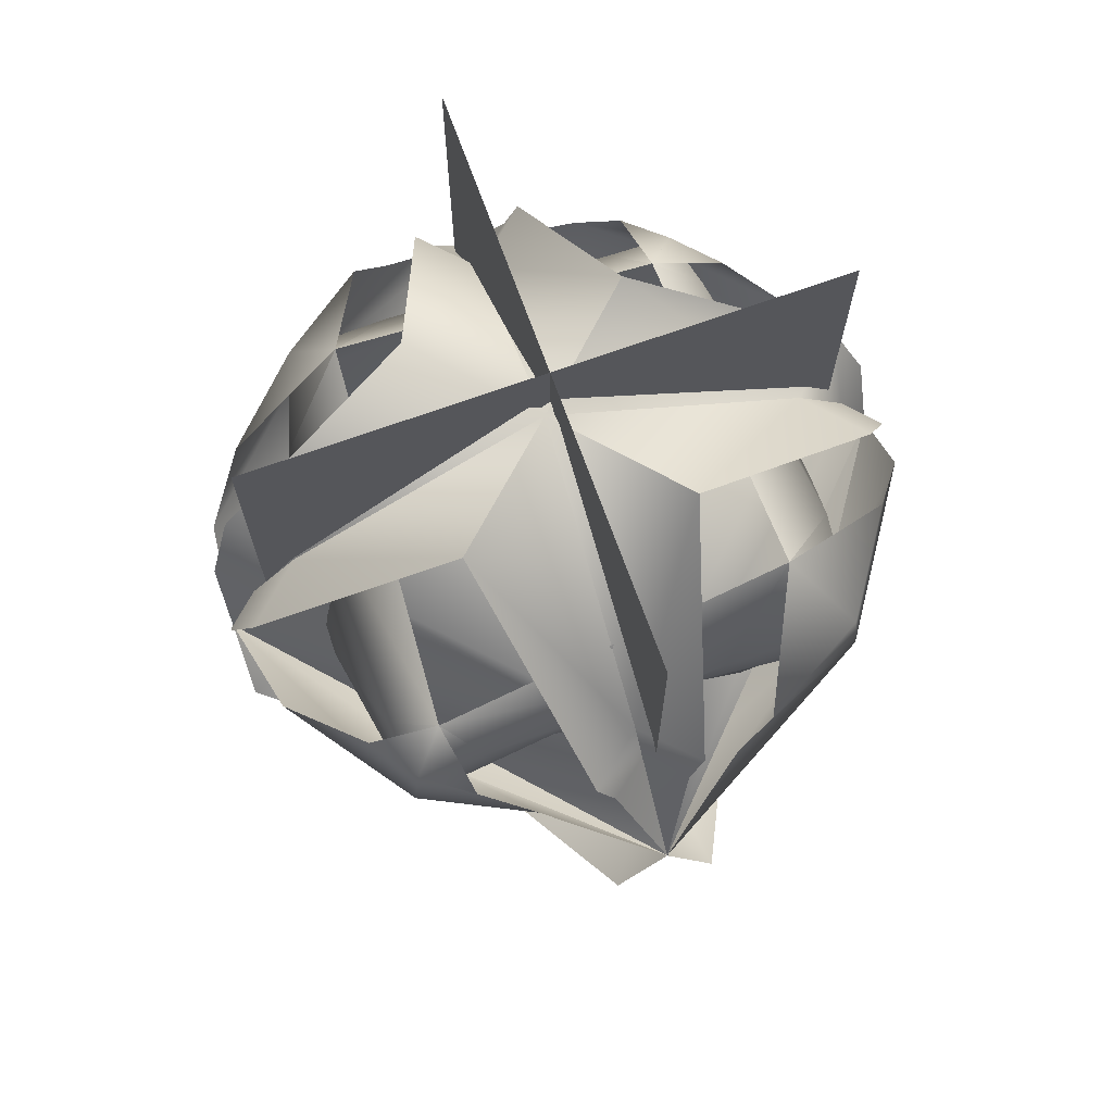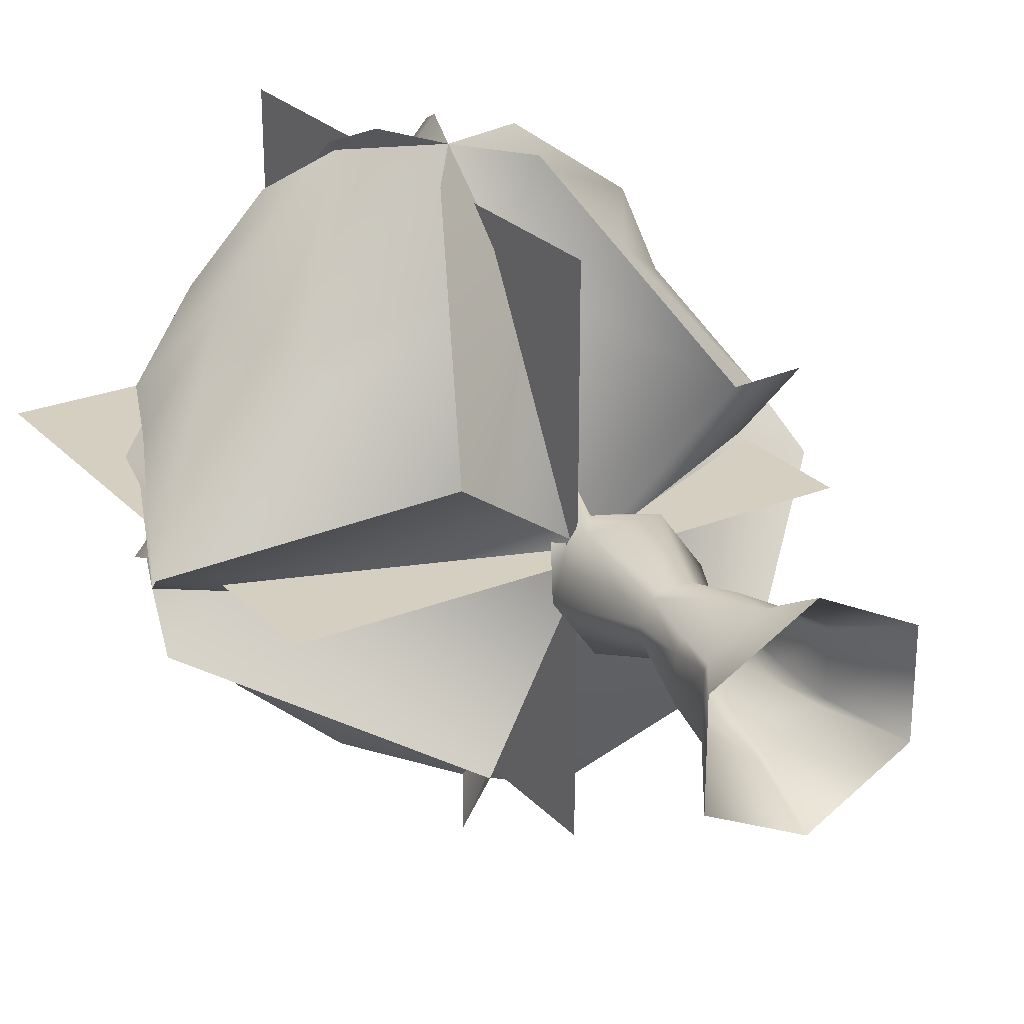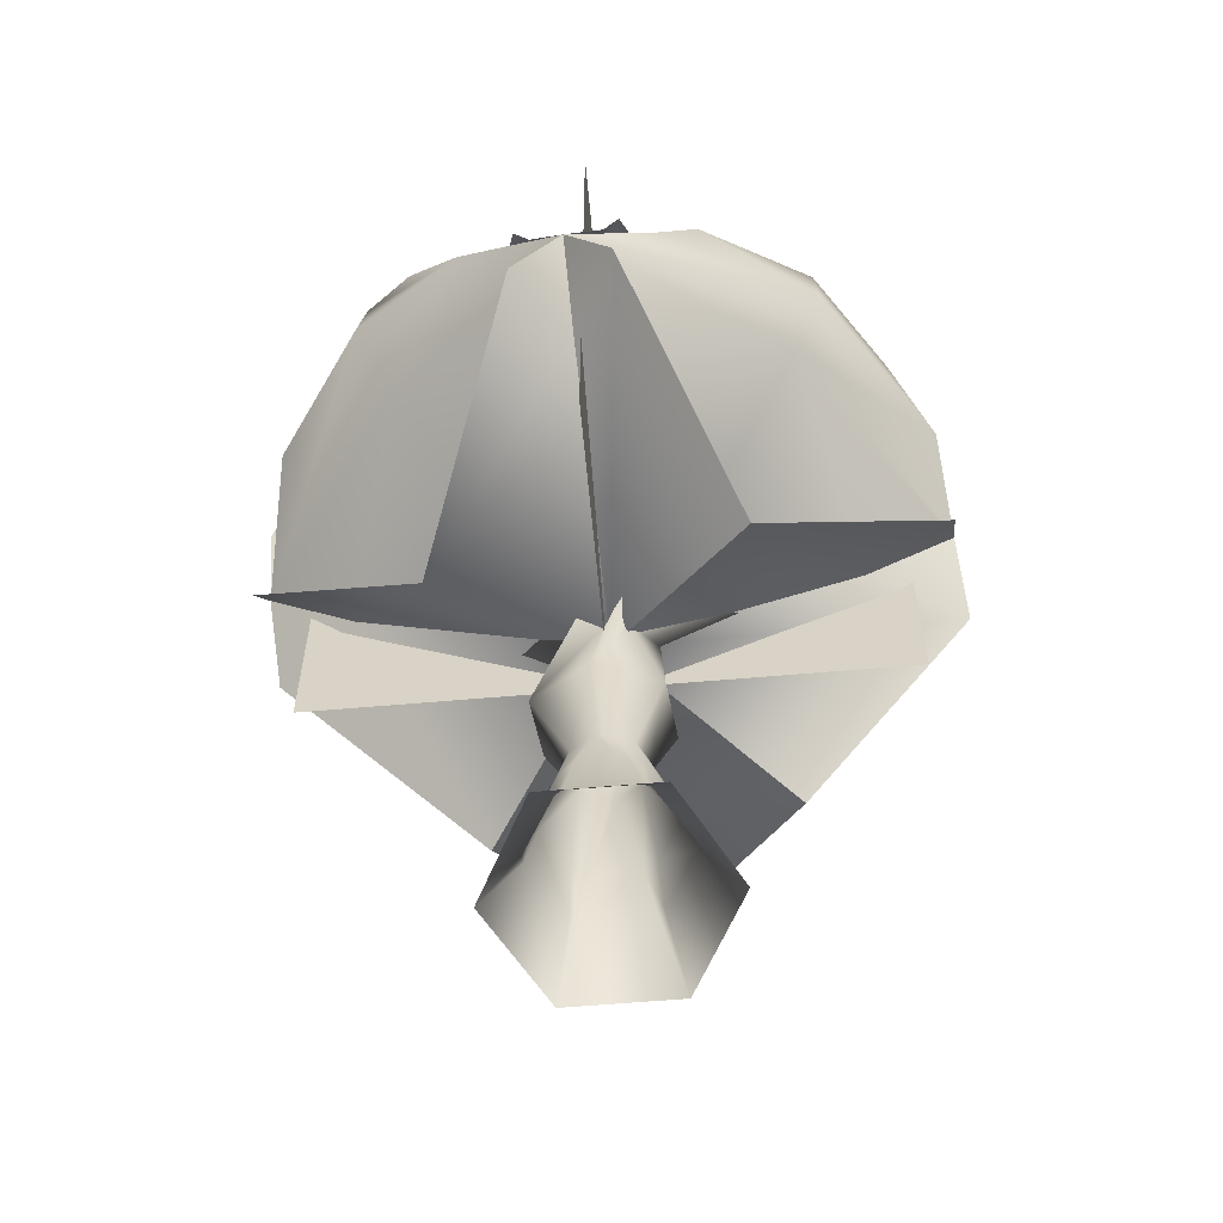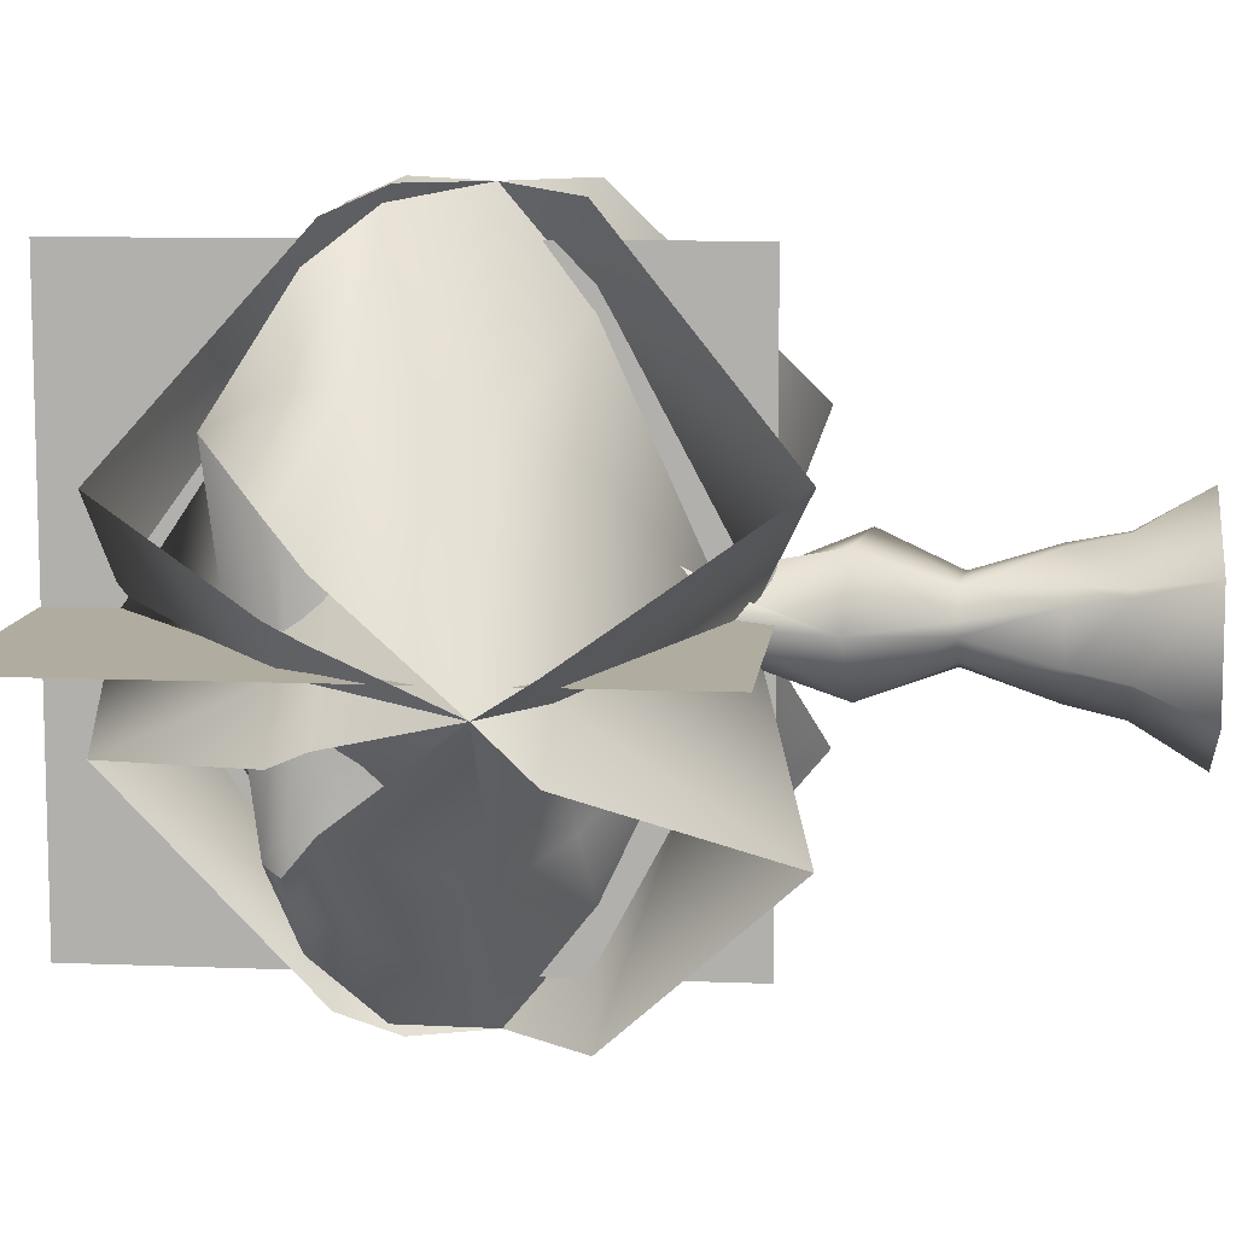
<metadata>
{"format":"obj","ext":"obj","renderer":"f3d","projection":"perspective","resolution":1024,"background":"white","views":[{"elev":70.5,"azim":70.2,"up":"+Y"},{"elev":25.9,"azim":-32.7,"up":"+Z"},{"elev":-60.1,"azim":95.1,"up":"+Y"},{"elev":9.9,"azim":-84.0,"up":"+Z"}]}
</metadata>
<code>
o dragonblight_treeinfected02
v -1.492 14.81 -3.342
v -0.1621 20.68 -0.3021
v -0.3878 19.13 -2.095
v -2.768 5.598 2.233
v -3.144 5.598 1.442
v -3.645 2.653 1.933
v -3.457 2.653 2.329
v -6.098 -0.9829 3.2
v -0.1315 2.653 4.248
v 0.09577 -0.9829 6.424
v 0.3078 2.653 4.275
v 3.608 2.653 2.369
v 2.878 5.598 2.314
v 3.385 5.598 1.555
v 2.258 9.73 0.714
v 6.289 -0.9829 3.2
v 3.861 2.653 1.99
v 3.861 2.653 -1.805
v 6.289 -0.9829 -3.249
v 3.673 2.653 -2.228
v 0.3771 2.653 -4.132
v 0.09577 -0.9829 -6.473
v -3.388 2.653 -2.272
v -0.06731 2.653 -4.189
v 0.6585 5.598 -3.341
v 3.009 5.598 -1.983
v 3.385 5.598 -1.136
v -6.098 -0.9829 -3.249
v -3.645 2.653 -1.916
v -3.144 5.598 -1.359
v -2.631 5.598 -2.07
v -0.2304 5.598 -3.456
v -1.061 10.14 -1.483
v 2.258 9.73 0.04253
v 1.622 9.844 -1.348
v 1.035 9.844 -1.687
v -0.462 10.14 -1.829
v -1.492 14.81 -3.342
v 2.515 13.9 -2.986
v 4.22 13.54 0.719
v 0.8988 20.44 -1.089
v -0.3878 19.13 -2.095
v -7.734 29.79 -7.795
v 2.399 20.11 -1.249
v 1.553 19.06 -2.717
v 0.4302 27.59 -12.39
v 3.944 19.29 -0.4938
v 1.396 9.887 1.969
v 0.5199 5.598 3.676
v 0.8074 9.887 2.309
v 1.908 14.03 4.068
v 2.541 20.08 0.07784
v 9.674 31.15 -8.67
v -0.6863 10.19 2.183
v -0.3589 5.598 3.624
v 3.502 19.37 1.526
v -1.287 10.19 1.836
v -2.096 14.98 3.711
v 1.927 20.22 1.477
v 9.236 31.23 8.513
v -1.925 10.29 0.4591
v 0.4146 19.38 2.515
v 0.1029 27.22 11.52
v 0.7245 20.49 0.9379
v -3.804 15.31 0.006467
v -1.925 10.29 -0.2398
v -3.144 5.598 -1.359
v -3.645 2.653 -1.916
v -6.098 -0.9829 -3.249
v -1.091 19.64 1.118
v -7.718 29.46 7.549
v -1.061 10.14 -1.483
v -2.631 5.598 -2.07
v -7.734 29.79 -7.795
v 0.3381 26.34 14.17
v 1.482 19.58 -0.1061
v 8.05 16.19 8.892
v -9.669 39.8 -9.335
v -8.278 38.16 -11.95
v -11.6 38.16 -11.17
v -12.03 35.08 -11.63
v -3.334 35.08 -13.66
v -10.23 29.61 -10.03
v 0.9561 32.64 -12.39
v 3.855 35.08 -14.04
v 13.8 35.08 -12.76
v 12.23 31.36 -11.15
v 7.185 38.16 -13.38
v 13.54 38.16 -12.56
v 10.38 42.42 -9.499
v -9.669 39.8 -9.335
v 10.38 42.42 -9.499
v 0.2156 38.16 -14.53
v 0.4017 48.28 0.6674
v 7.065 48.11 -5.331
v 3.605 38.16 -17.47
v 0.2091 35.08 -17.39
v 2.183 35.08 -19.11
v 0.2353 30.81 -19.35
v -13.5 38.16 -0.3401
v -5.619 48.46 -5.799
v -16.45 38.16 -3.633
v -14.53 36.3 -0.4596
v -16.57 36.3 -2.824
v -19.55 29.24 -0.8003
v -0.3253 35.08 17.73
v -0.3588 30.71 19.49
v 1.442 35.08 19.64
v -0.2353 38.16 15.1
v 2.77 38.16 18.35
v 6.258 48.13 7.173
v -19.55 29.24 -0.8003
v -0.3588 30.71 19.49
v -14.53 36.3 -0.4596
v -0.2353 38.16 15.1
v -13.5 38.16 -0.3401
v 11.66 31.47 11.01
v 12.8 32.63 0.5444
v 13.42 36.3 4.878
v 13.95 35.08 13.03
v 13.72 38.16 8.898
v 13.7 38.16 12.63
v 11.81 39.67 10.75
v 12.23 31.36 -11.15
v 13.8 35.08 -12.76
v 13.14 36.3 -2.407
v 13.46 38.16 -5.045
v 13.54 38.16 -12.56
v 10.38 42.42 -9.499
v 10.38 42.42 -9.499
v 11.81 39.67 10.75
v 11.81 39.67 10.75
v 10.35 38.16 13.19
v 13.7 38.16 12.63
v 13.95 35.08 13.03
v 4.703 35.08 14.58
v 11.66 31.47 11.01
v 0.05048 32.75 12.92
v -2.896 35.08 14.4
v -12.02 35.08 11.43
v -10.21 29.19 9.768
v -6.39 38.16 13.41
v -12.13 38.16 11.54
v -9.566 42.27 9.302
v 11.81 39.67 10.75
v -9.566 42.27 9.302
v 0.2156 38.16 -14.53
v 15.12 38.16 0.8363
v 16.26 36.3 0.8061
v 0.2091 35.08 -17.39
v 20.58 30.14 0.7192
v 0.2353 30.81 -19.35
v 16.26 36.3 0.8061
v 17.66 38.16 3.949
v 17.95 36.3 2.951
v 20.58 30.14 0.7192
v -2.788 38.16 -17.87
v 0.2091 35.08 -17.39
v -1.539 35.08 -19.33
v 0.2353 30.81 -19.35
v -5.619 48.46 -5.799
v 6.258 48.13 7.173
v 15.12 38.16 0.8363
v 18.02 38.16 -2.037
v 7.065 48.11 -5.331
v 16.26 36.3 0.8061
v 20.58 30.14 0.7192
v 18.18 36.3 -1.174
v -2.205 35.08 19.46
v -0.3588 30.71 19.49
v -0.3253 35.08 17.73
v -3.434 38.16 18.06
v 20.58 30.14 0.7192
v -0.2353 38.16 15.1
v -5.938 48.45 6.341
v 15.12 38.16 0.8363
v -14.53 36.3 -0.4596
v -19.55 29.24 -0.8003
v -16.67 36.3 1.608
v -16.6 38.16 2.538
v -13.5 38.16 -0.3401
v -5.938 48.45 6.341
v 0.2353 30.81 -19.35
v 0.2156 38.16 -14.53
v -0.3013 43.48 -16.68
v -0.3013 51.88 -16.68
v -0.3013 43.48 -8.278
v -0.3013 51.88 -8.278
v -0.3013 43.48 0.1224
v -0.3013 51.88 0.1224
v -0.3013 43.48 8.522
v -0.3013 51.88 8.522
v -0.3013 43.48 16.92
v -0.3013 51.88 16.92
v -17.1 18.28 0.1224
v -17.1 26.68 0.1224
v -8.701 18.28 0.1224
v -8.701 26.68 0.1224
v -17.1 35.08 0.1224
v -8.701 35.08 0.1224
v -17.1 43.48 0.1224
v -8.701 43.48 0.1224
v -17.1 51.88 0.1224
v -8.701 51.88 0.1224
v -0.3013 51.88 0.1224
v -0.3013 43.48 0.1224
v -0.3013 35.08 0.1224
v -0.3013 26.68 0.1224
v -0.3013 18.28 0.1224
v 8.099 18.28 0.1224
v 8.099 26.68 0.1224
v 8.099 35.08 0.1224
v 8.099 43.48 0.1224
v 8.099 51.88 0.1224
v 16.5 51.88 0.1224
v 16.5 43.48 0.1224
v 16.5 35.08 0.1224
v 16.5 26.68 0.1224
v 16.5 18.28 0.1224
v -0.3013 18.28 -16.68
v -0.3013 26.68 -16.68
v -0.3013 18.28 -8.278
v -0.3013 26.68 -8.278
v -0.3013 18.28 0.1224
v -0.3013 26.68 0.1224
v -0.3013 18.28 8.522
v -0.3013 26.68 8.522
v -0.3013 18.28 16.92
v -0.3013 26.68 16.92
v -0.3013 35.08 -16.68
v -0.3013 35.08 -8.278
v -0.3013 35.08 0.1224
v -0.3013 35.08 8.522
v -0.3013 35.08 16.92
v 9.996 16.19 -7.899
v 0.7801 26.34 -14.03
v 3.767 26.34 -19.02
v 0.2353 30.81 -19.35
v -7.062 16.19 -9.735
v -15.99 26.34 -0.7087
v -20.23 26.34 -3.339
v -19.55 29.24 -0.8003
v -8.631 16.19 7.213
v 0.3381 26.34 14.17
v -3.514 26.34 18.96
v -0.3588 30.71 19.49
v 8.05 16.19 8.892
v 16.36 26.34 0.5088
v 20.51 26.34 3.535
v 20.58 30.14 0.7192
v -9.566 42.27 9.302
v -15.69 38.16 6.522
v -12.13 38.16 11.54
v -7.548 38.16 16.13
v -16.31 36.3 4.439
v -12.02 35.08 11.43
v -4.736 35.08 18.72
v -19.55 29.24 -0.8003
v -10.21 29.19 9.768
v -8.193 26.34 8.216
v -15.99 26.34 -0.7087
v 0.3381 26.34 14.17
v -0.3588 30.71 19.49
v -13.57 38.16 -8.922
v -9.669 39.8 -9.335
v -11.6 38.16 -11.17
v -15.24 36.3 -6.671
v -9.102 38.16 -13.43
v -12.03 35.08 -11.63
v -10.23 29.61 -10.03
v -19.55 29.24 -0.8003
v 0.7801 26.34 -14.03
v -7.794 26.34 -8.152
v 0.2353 30.81 -19.35
v -5.49 35.08 -17.55
v -15.99 26.34 -0.7087
v -19.55 29.24 -0.8003
v 7.686 38.16 -16.49
v 10.38 42.42 -9.499
v 13.54 38.16 -12.56
v 4.639 35.08 -18.91
v 12.23 31.36 -11.15
v 0.2353 30.81 -19.35
v 13.8 35.08 -12.76
v 17.01 38.16 -6.353
v 17.76 36.3 -4.116
v 20.58 30.14 0.7192
v 16.36 26.34 0.5088
v 9.085 26.34 -7.737
v 0.7801 26.34 -14.03
v 0.2353 30.81 -19.35
v 13.95 35.08 13.03
v 6.577 35.08 18.23
v -0.3588 30.71 19.49
v 11.03 38.16 14.51
v 13.7 38.16 12.63
v 11.81 39.67 10.75
v 11.66 31.47 11.01
v 0.3381 26.34 14.17
v 17.29 36.3 7.066
v 15.63 38.16 9.978
v 20.58 30.14 0.7192
v 8.632 26.34 7.465
v 16.36 26.34 0.5088
v 20.58 30.14 0.7192
v -12.25 38.16 5.625
v -9.566 42.27 9.302
v -9.669 39.8 -9.335
v -11.71 38.16 -7.433
v -9.669 39.8 -9.335
v -11.6 38.16 -11.17
v -12.03 35.08 -11.63
v -11.63 36.3 -3.781
v -9.566 42.27 9.302
v -12.13 38.16 11.54
v -10.23 29.61 -10.03
v -12.02 35.08 11.43
v -11.76 36.3 3.255
v -11.34 32.46 0.3486
v -10.21 29.19 9.768
v -10.23 29.61 -10.03
v -7.794 26.34 -8.152
v -6.401 26.34 0.1612
v -8.193 26.34 8.216
v -10.21 29.19 9.768
v -10.21 29.19 9.768
v -8.193 26.34 8.216
v 0.7983 26.34 7.903
v 8.632 26.34 7.465
v 11.66 31.47 11.01
v 8.632 26.34 7.465
v 8.715 26.34 0.2791
v 11.66 31.47 11.01
v 9.085 26.34 -7.737
v 12.23 31.36 -11.15
v 9.085 26.34 -7.737
v 1.354 26.34 -7.764
v 12.23 31.36 -11.15
v -7.794 26.34 -8.152
v -10.23 29.61 -10.03
v -8.631 16.19 7.213
v -20.65 26.34 1.176
v -15.99 26.34 -0.7087
v -19.55 29.24 -0.8003
v -7.062 16.19 -9.735
v -2.494 26.34 -19.69
v 0.7801 26.34 -14.03
v 0.2353 30.81 -19.35
v 9.996 16.19 -7.899
v 21.14 26.34 -1.951
v 16.36 26.34 0.5088
v 20.58 30.14 0.7192
v 2.506 26.34 19.57
v -0.3588 30.71 19.49
g Geoset0
f 1 2 3
f 4 5 6
f 6 7 4
f 6 8 7
f 9 7 8
f 8 10 9
f 9 10 11
f 12 11 10
f 11 12 13
f 14 13 12
f 13 14 15
f 10 16 12
f 12 16 17
f 18 17 16
f 16 19 18
f 18 19 20
f 21 20 19
f 19 22 21
f 23 24 22
f 21 22 24
f 25 21 24
f 20 21 25
f 25 26 20
f 18 20 26
f 26 27 18
f 17 18 27
f 27 14 17
f 12 17 14
f 23 28 29
f 22 28 23
f 23 29 30
f 30 31 23
f 24 23 31
f 31 32 24
f 24 32 25
f 32 31 33
f 15 14 27
f 27 34 15
f 34 27 26
f 26 35 34
f 35 26 25
f 25 36 35
f 36 25 32
f 32 37 36
f 33 37 32
f 33 38 37
f 39 36 37
f 36 39 35
f 35 39 40
f 40 34 35
f 34 40 15
f 41 42 43
f 41 38 42
f 39 38 41
f 37 38 39
f 44 45 46
f 45 41 46
f 39 41 45
f 44 39 45
f 40 39 44
f 40 44 47
f 48 15 40
f 15 48 13
f 13 49 11
f 50 49 13
f 13 48 50
f 48 51 50
f 40 51 48
f 51 40 52
f 52 40 47
f 52 47 53
f 47 44 53
f 54 50 51
f 50 54 55
f 55 49 50
f 49 55 9
f 9 11 49
f 7 9 55
f 51 52 56
f 55 4 7
f 57 4 55
f 55 54 57
f 54 58 57
f 51 58 54
f 58 51 59
f 59 51 56
f 59 56 60
f 56 52 60
f 61 57 58
f 57 61 5
f 5 4 57
f 62 59 63
f 64 62 63
f 58 59 62
f 64 58 62
f 65 58 64
f 58 65 61
f 61 65 66
f 5 61 66
f 66 67 5
f 6 5 67
f 67 68 6
f 8 6 68
f 68 69 8
f 65 64 70
f 70 64 71
f 2 70 71
f 2 65 70
f 1 65 2
f 66 65 1
f 1 72 66
f 67 66 72
f 72 73 67
f 3 2 74
g Geoset1
f 75 76 77
f 78 79 80
f 81 80 79
f 79 82 81
f 83 81 82
f 82 84 83
f 85 86 87
f 86 85 88
f 88 89 86
f 88 90 89
f 91 92 88
f 88 79 91
f 82 79 88
f 88 85 82
f 85 84 82
f 87 84 85
f 93 94 95
f 95 96 93
f 97 93 96
f 96 98 97
f 98 99 97
f 100 94 101
f 101 102 100
f 103 100 102
f 102 104 103
f 104 105 103
f 106 107 108
f 109 110 111
f 111 94 109
f 110 109 106
f 106 108 110
f 112 113 106
f 106 114 112
f 114 106 115
f 115 116 114
f 115 94 116
f 117 118 119
f 119 120 117
f 120 119 121
f 121 122 120
f 121 123 122
f 124 125 126
f 127 126 125
f 125 128 127
f 129 127 128
f 127 130 131
f 131 121 127
f 127 121 119
f 119 126 127
f 119 118 126
f 126 118 124
f 132 133 134
f 135 134 133
f 133 136 135
f 137 135 136
f 136 138 137
f 139 140 141
f 140 139 142
f 142 143 140
f 142 144 143
f 145 146 142
f 142 133 145
f 136 133 142
f 142 139 136
f 139 138 136
f 141 138 139
f 147 148 149
f 149 150 147
f 150 149 151
f 151 152 150
f 153 148 154
f 154 155 153
f 155 156 153
f 157 147 158
f 158 159 157
f 158 160 159
f 147 157 161
f 161 94 147
f 147 94 148
f 148 94 162
f 162 154 148
f 163 164 165
f 165 94 163
f 166 167 168
f 164 163 166
f 166 168 164
f 169 170 171
f 172 169 171
f 170 173 166
f 166 171 170
f 174 171 166
f 171 174 172
f 175 172 174
f 166 176 174
f 174 94 175
f 176 94 174
f 177 178 179
f 177 179 180
f 180 181 177
f 181 180 182
f 182 94 181
f 183 178 177
f 177 97 183
f 97 177 181
f 181 184 97
f 181 94 184
f 185 186 187
f 188 187 186
f 187 188 189
f 190 189 188
f 189 190 191
f 192 191 190
f 191 192 193
f 194 193 192
f 195 196 197
f 198 197 196
f 196 199 198
f 200 198 199
f 199 201 200
f 202 200 201
f 201 203 202
f 204 202 203
f 205 206 204
f 202 204 206
f 206 207 202
f 200 202 207
f 207 208 200
f 198 200 208
f 208 209 198
f 197 198 209
f 209 208 210
f 211 210 208
f 208 207 211
f 212 211 207
f 207 206 212
f 213 212 206
f 206 205 213
f 214 213 205
f 215 216 214
f 213 214 216
f 216 217 213
f 212 213 217
f 217 218 212
f 211 212 218
f 218 219 211
f 210 211 219
f 220 221 222
f 223 222 221
f 222 223 224
f 225 224 223
f 224 225 226
f 227 226 225
f 226 227 228
f 229 228 227
f 221 230 223
f 231 223 230
f 223 231 225
f 232 225 231
f 225 232 227
f 233 227 232
f 227 233 229
f 234 229 233
f 230 185 231
f 187 231 185
f 231 187 232
f 189 232 187
f 232 189 233
f 191 233 189
f 233 191 234
f 193 234 191
f 235 76 236
f 236 237 235
f 236 238 237
f 239 76 240
f 240 241 239
f 240 242 241
f 243 76 244
f 244 245 243
f 244 246 245
f 247 76 248
f 248 249 247
f 248 250 249
f 251 252 253
f 254 251 253
f 252 255 256
f 256 253 252
f 253 256 257
f 257 254 253
f 256 255 258
f 258 259 256
f 257 256 259
f 260 259 258
f 258 261 260
f 261 76 260
f 76 262 260
f 259 260 262
f 262 263 259
f 259 263 257
f 264 265 266
f 267 264 266
f 265 268 266
f 269 266 268
f 266 269 267
f 267 269 270
f 270 271 267
f 272 273 270
f 270 274 272
f 274 270 269
f 269 275 274
f 268 275 269
f 272 76 273
f 76 276 273
f 270 273 276
f 276 277 270
f 278 279 280
f 281 278 280
f 282 283 281
f 281 284 282
f 280 284 281
f 284 280 285
f 279 285 280
f 285 286 284
f 284 286 287
f 287 282 284
f 282 287 288
f 288 289 282
f 288 76 289
f 76 290 289
f 282 289 290
f 290 291 282
f 292 293 294
f 295 293 292
f 292 296 295
f 297 295 296
f 298 294 299
f 294 298 292
f 300 292 298
f 296 292 300
f 300 301 296
f 301 297 296
f 298 302 300
f 299 303 298
f 299 76 303
f 76 304 303
f 298 303 304
f 304 305 298
f 306 307 308
f 308 309 306
f 309 310 311
f 309 311 312
f 312 313 309
f 306 309 313
f 314 306 315
f 313 312 316
f 317 315 306
f 306 318 317
f 313 318 306
f 313 319 318
f 316 319 313
f 320 317 318
f 318 319 320
f 319 321 322
f 322 323 319
f 322 76 323
f 76 324 323
f 319 323 324
f 324 325 319
f 138 326 327
f 327 328 138
f 327 76 328
f 76 329 328
f 138 328 329
f 329 330 138
f 331 332 118
f 118 333 331
f 331 76 332
f 76 334 332
f 118 332 334
f 334 335 118
f 336 337 84
f 84 338 336
f 336 76 337
f 76 339 337
f 84 337 339
f 339 340 84
f 76 341 342
f 342 343 76
f 342 344 343
f 76 345 346
f 346 347 76
f 346 348 347
f 76 349 350
f 350 351 76
f 350 352 351
f 353 354 75
f 77 353 75

</code>
